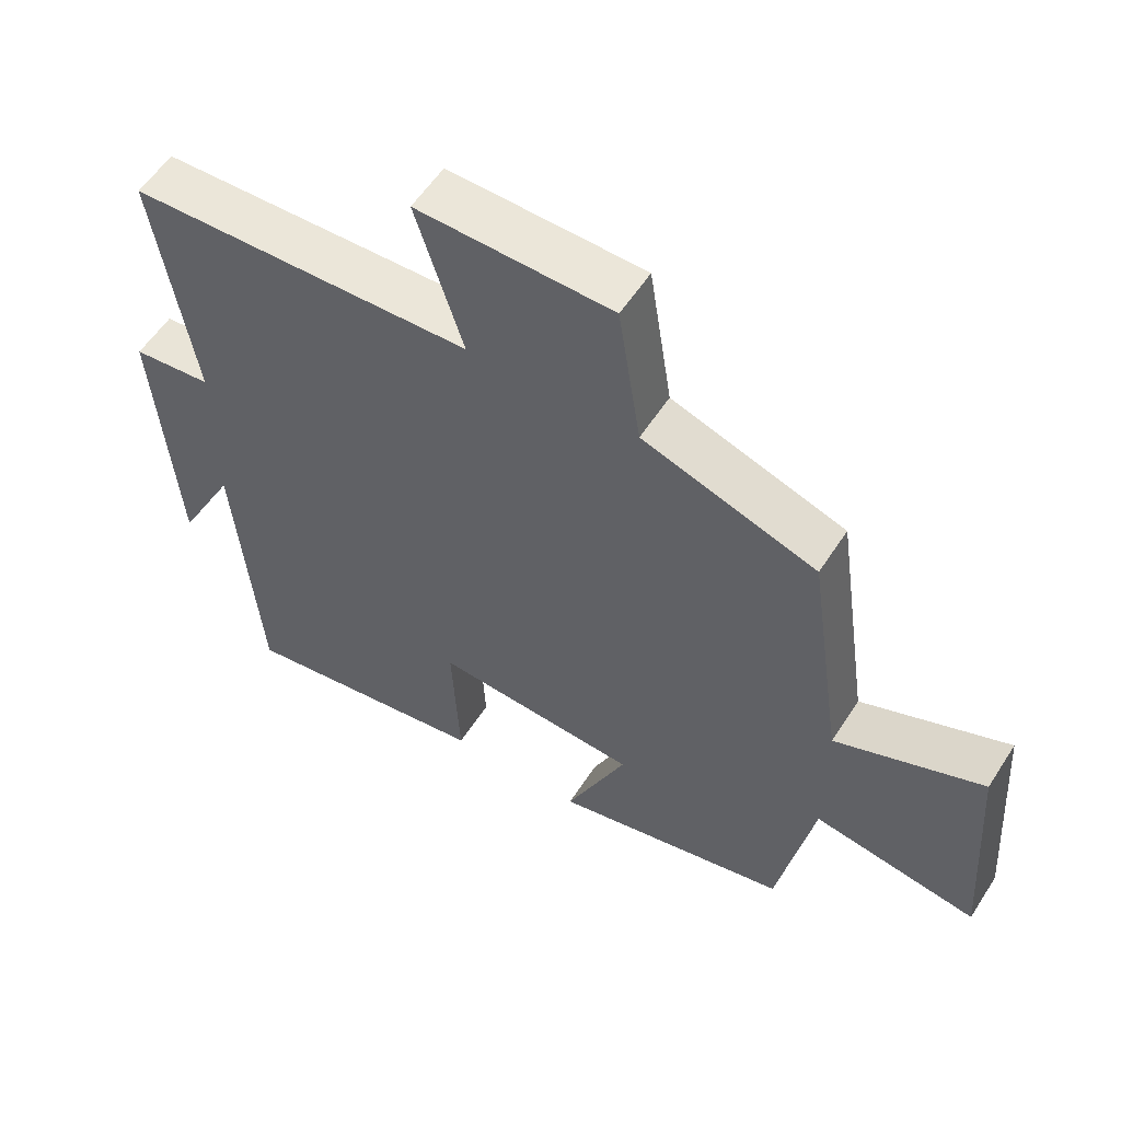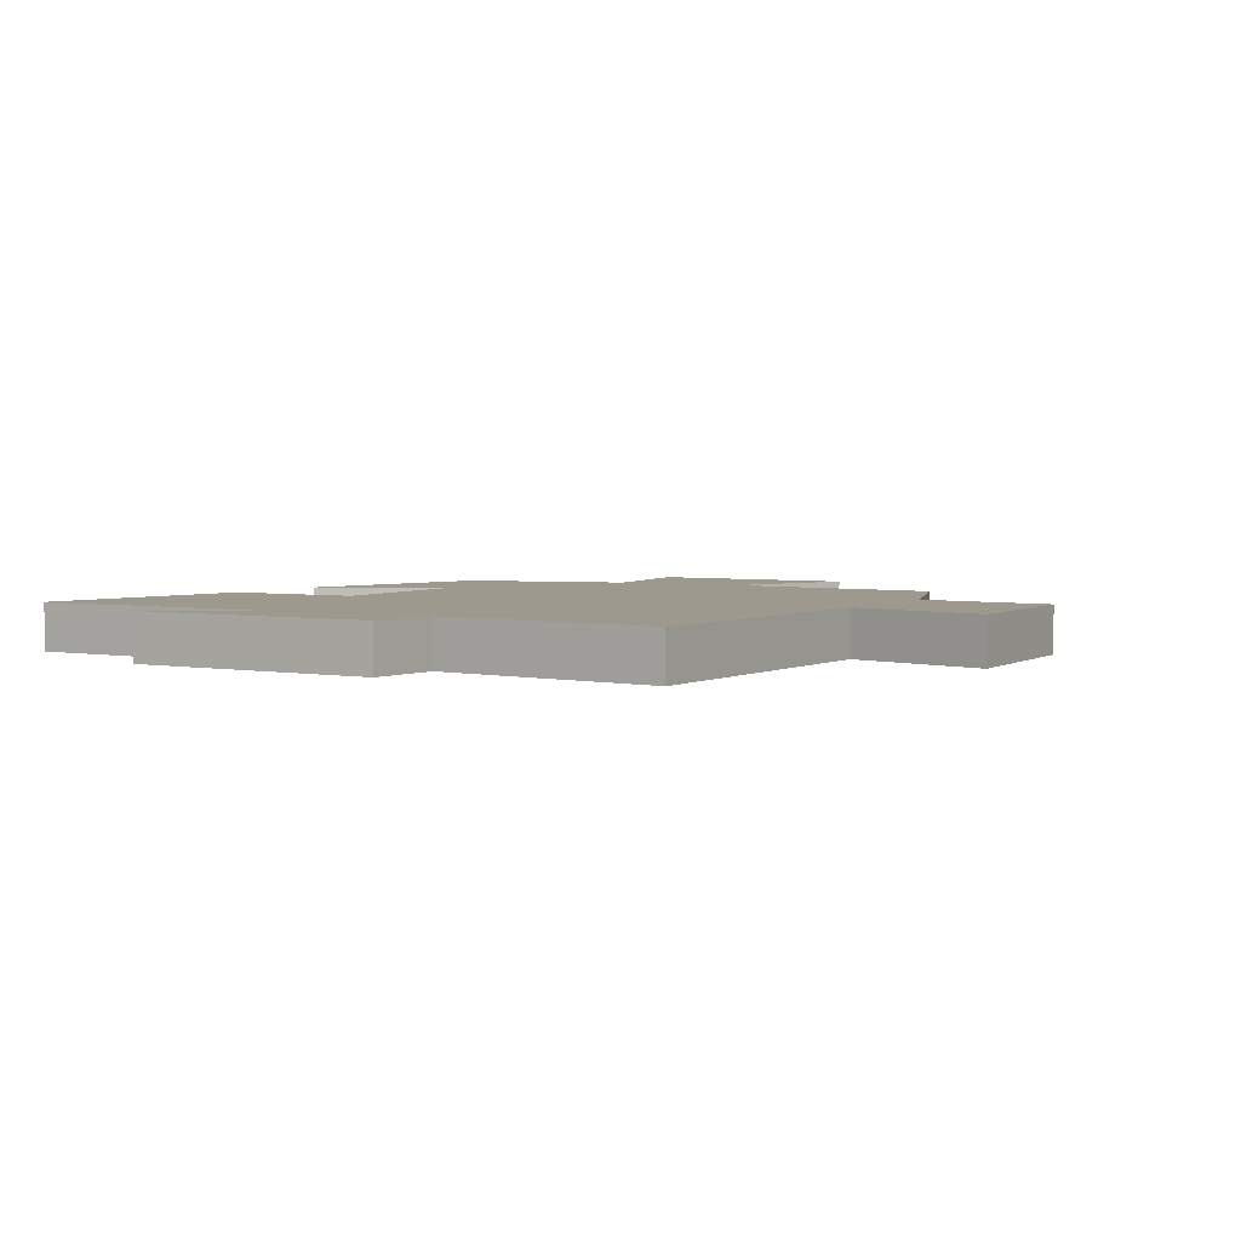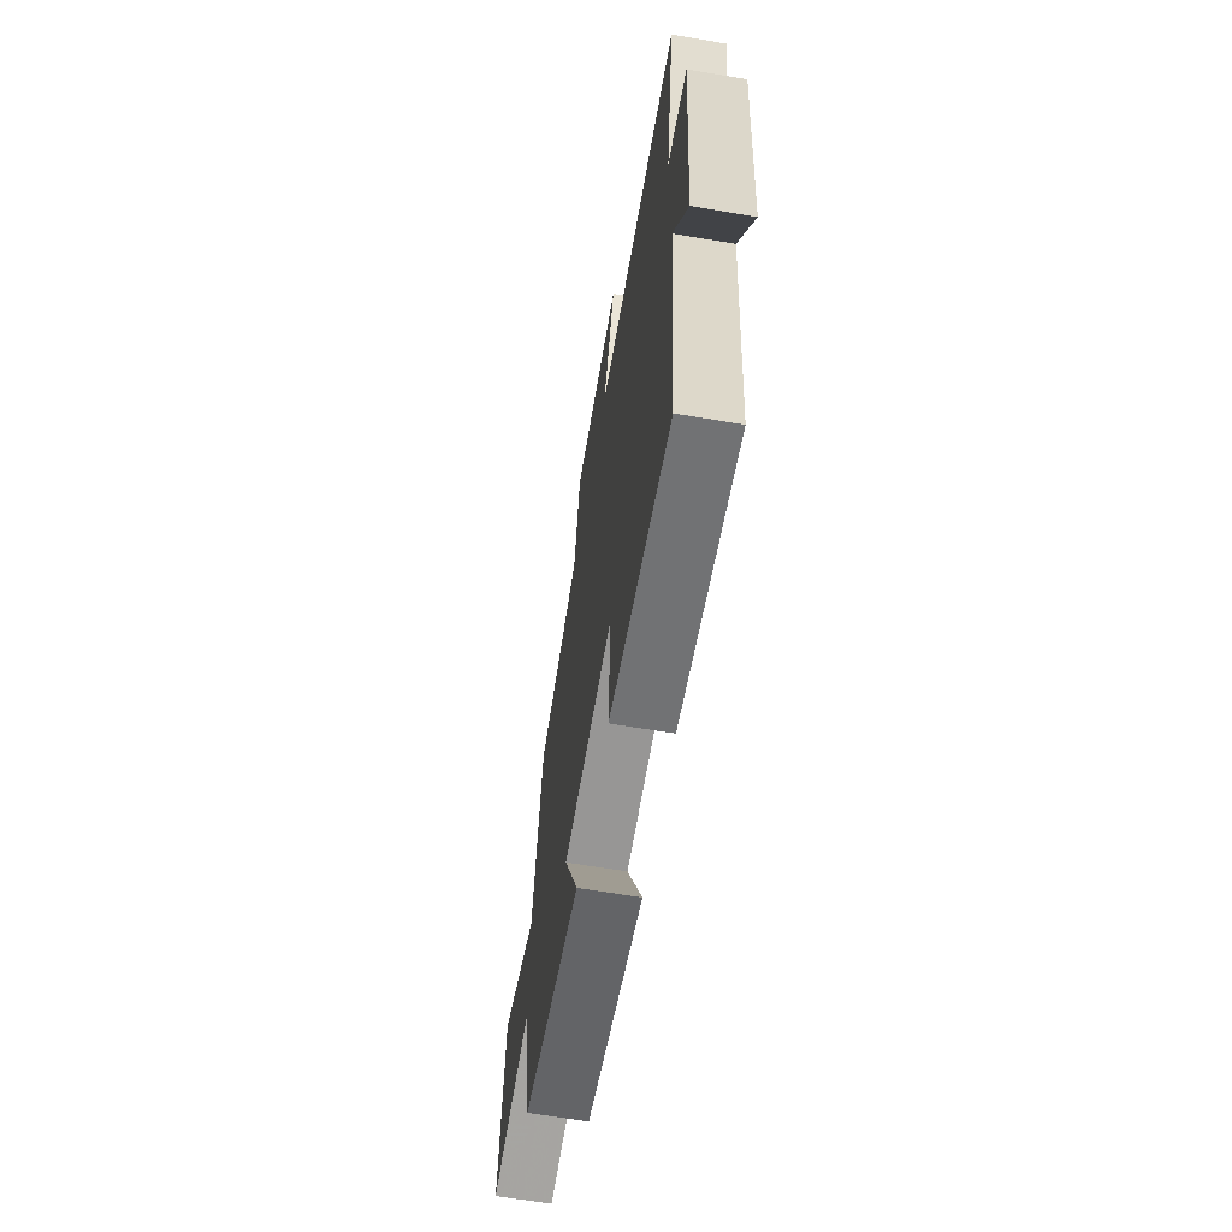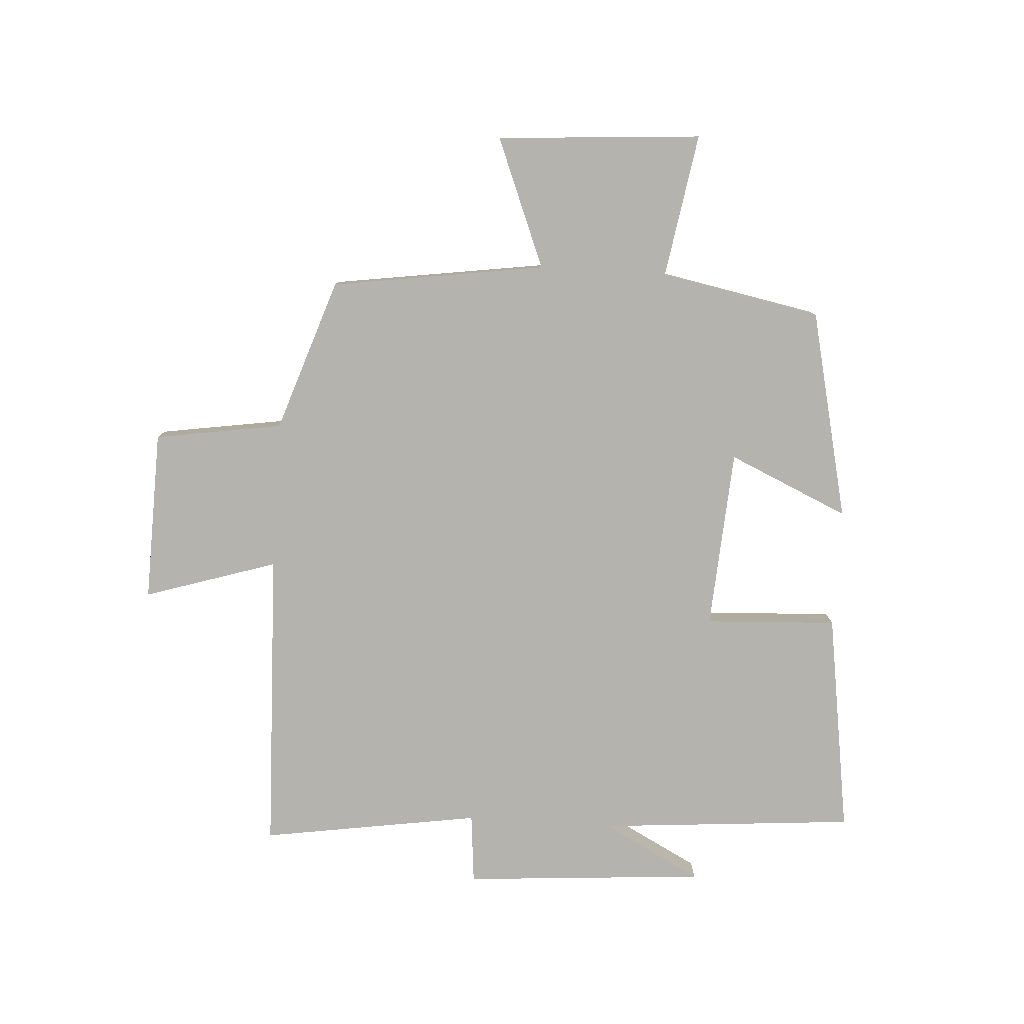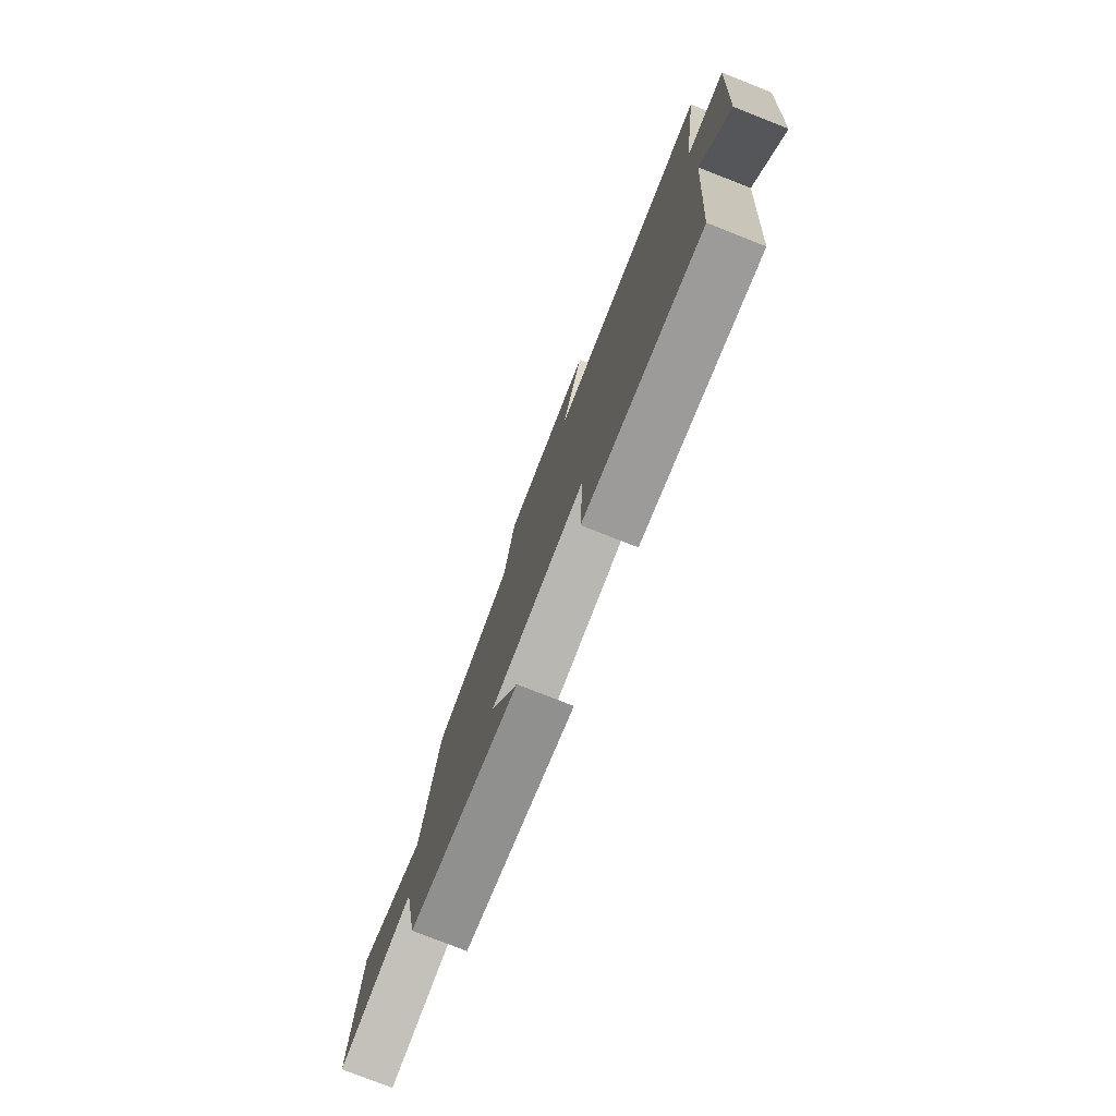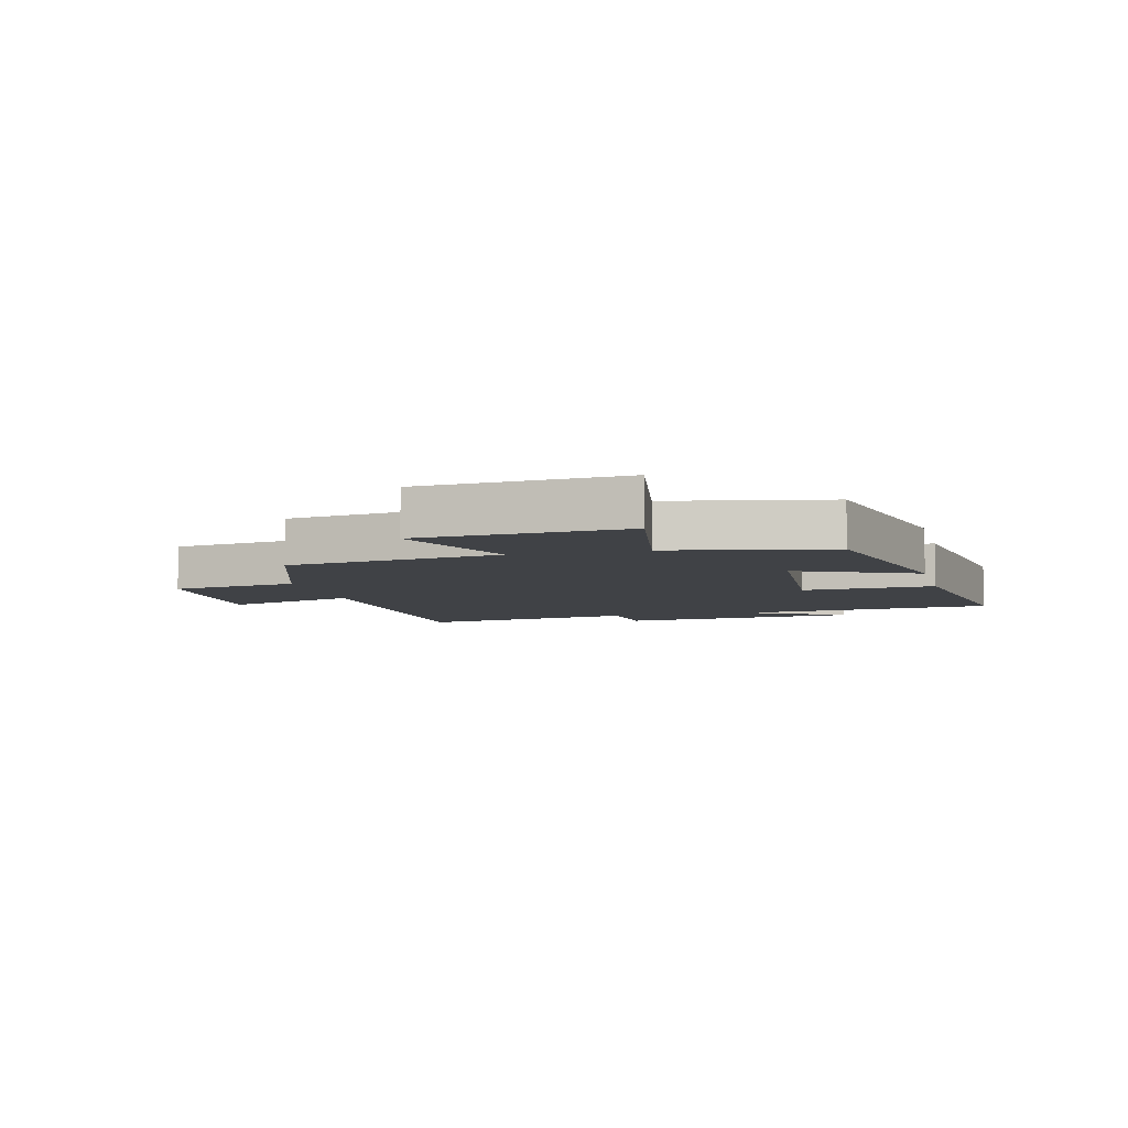
<metadata>
{"format":"obj","ext":"obj","renderer":"f3d","projection":"perspective","resolution":1024,"background":"white","views":[{"elev":56.4,"azim":32.4,"up":"+Z"},{"elev":3.3,"azim":-61.1,"up":"+Y"},{"elev":-64.0,"azim":-99.7,"up":"+Z"},{"elev":-80.0,"azim":86.4,"up":"+Y"},{"elev":-78.1,"azim":-111.4,"up":"+Z"},{"elev":-6.4,"azim":104.1,"up":"+Y"}]}
</metadata>
<code>
v -0.556 0.07 0.484
v -0.053 0.07 0.5
v -0.122 0.07 0.72
v 0.162 0.07 0.712
v 0.195 0.07 0.5
v 0.448 0.07 0.414
v 0.5 0.07 0.059
v 0.715 0.07 0.145
v 0.739 0.07 -0.195
v 0.5 0.07 -0.155
v 0.448 0.07 -0.422
v 0.101 0.07 -0.5
v 0.19 0.07 -0.301
v -0.108 0.07 -0.281
v -0.097 0.07 -0.5
v -0.465 0.07 -0.555
v -0.5 0.07 -0.127
v -0.586 0.07 -0.292
v -0.616 0.07 0.11
v -0.5 0.07 0.121
v -0.556 0 0.484
v -0.053 0 0.5
v -0.122 0 0.72
v 0.162 0 0.712
v 0.195 0 0.5
v 0.448 0 0.414
v 0.5 0 0.059
v 0.715 0 0.145
v 0.739 0 -0.195
v 0.5 0 -0.155
v 0.448 0 -0.422
v 0.101 0 -0.5
v 0.19 0 -0.301
v -0.108 0 -0.281
v -0.097 0 -0.5
v -0.465 0 -0.555
v -0.5 0 -0.127
v -0.586 0 -0.292
v -0.616 0 0.11
v -0.5 0 0.121
f 17 18 19 20
f 15 16 17 20
f 14 15 20 1
f 13 14 1 2
f 10 11 12 13
f 10 13 2
f 7 8 9 10
f 5 6 7 10
f 5 10 2 3
f 3 4 5
f 40 39 38 37
f 40 37 36 35
f 21 40 35 34
f 22 21 34 33
f 33 32 31 30
f 22 33 30
f 30 29 28 27
f 30 27 26 25
f 23 22 30 25
f 25 24 23
f 1 21 22 2
f 2 22 23 3
f 3 23 24 4
f 4 24 25 5
f 5 25 26 6
f 6 26 27 7
f 7 27 28 8
f 8 28 29 9
f 9 29 30 10
f 10 30 31 11
f 11 31 32 12
f 12 32 33 13
f 13 33 34 14
f 14 34 35 15
f 15 35 36 16
f 16 36 37 17
f 17 37 38 18
f 18 38 39 19
f 19 39 40 20
f 20 40 21 1

</code>
